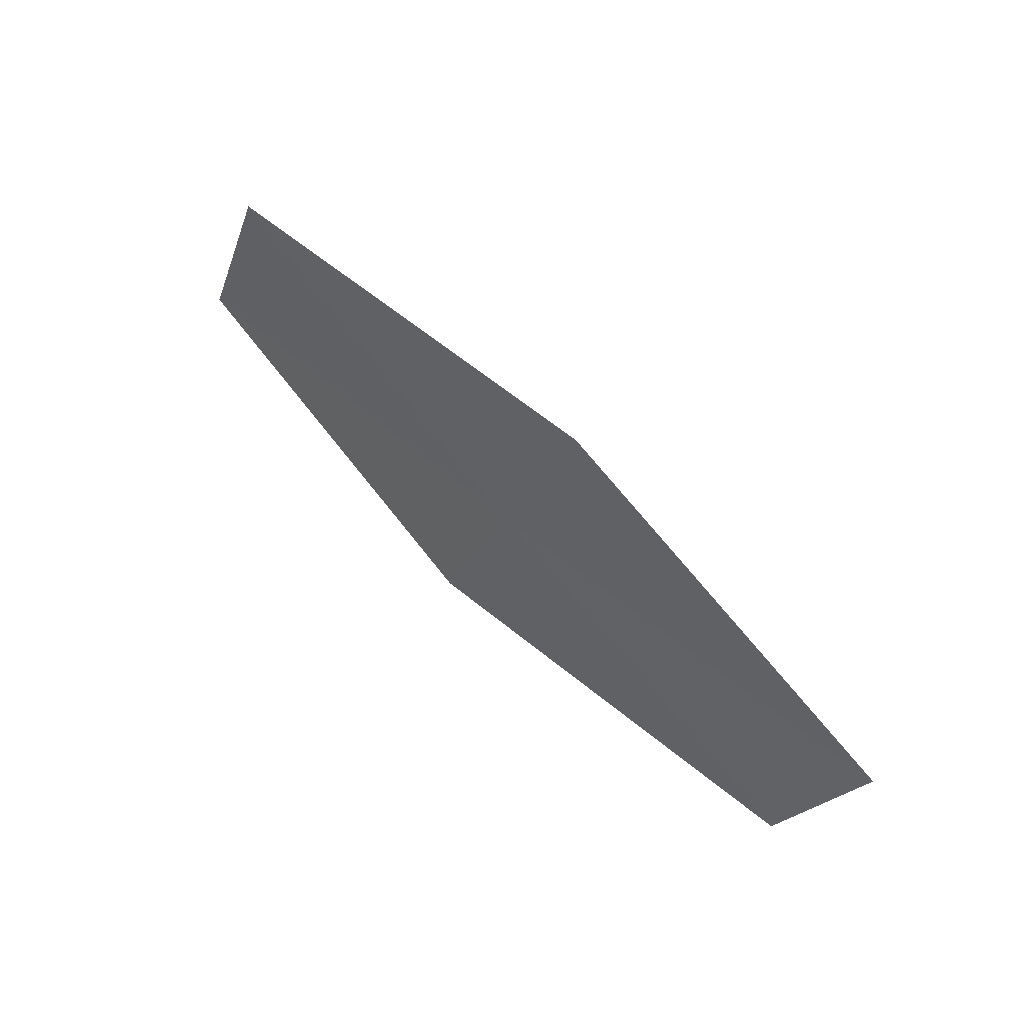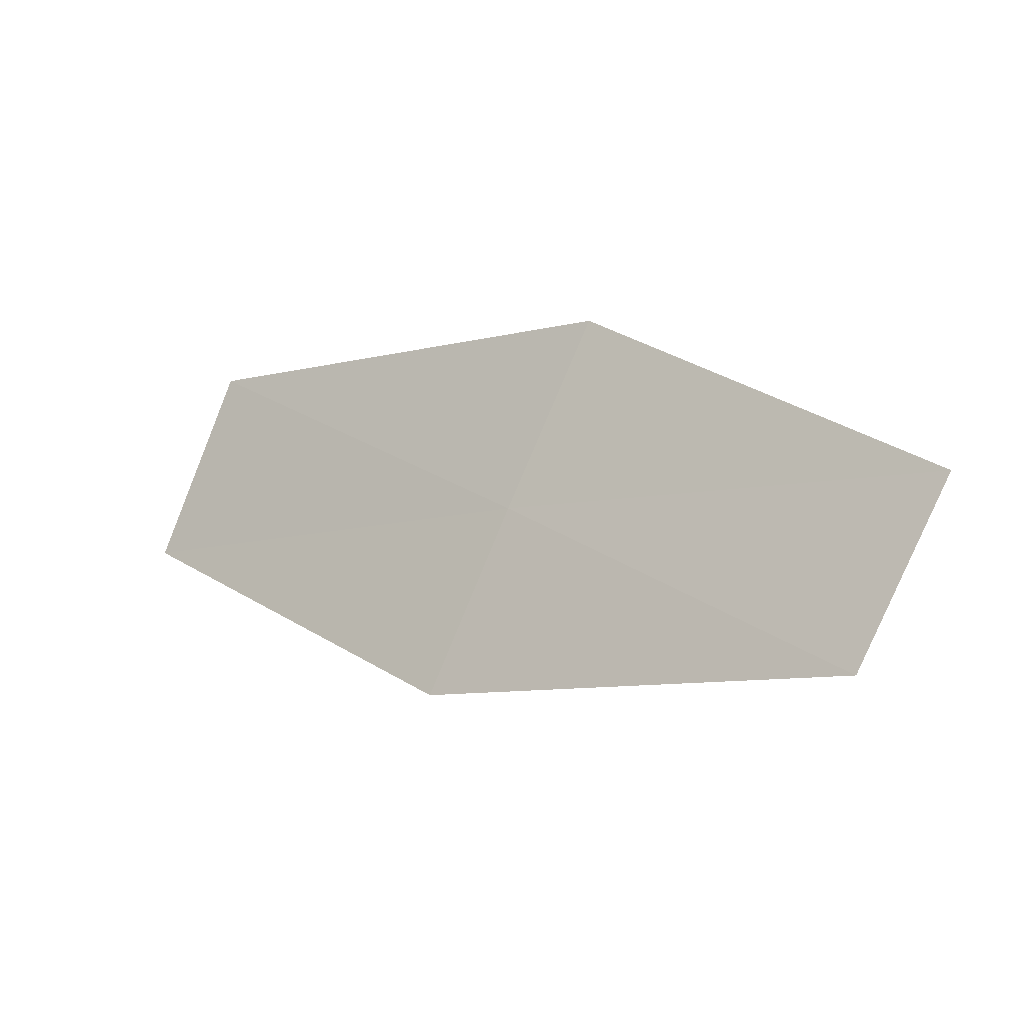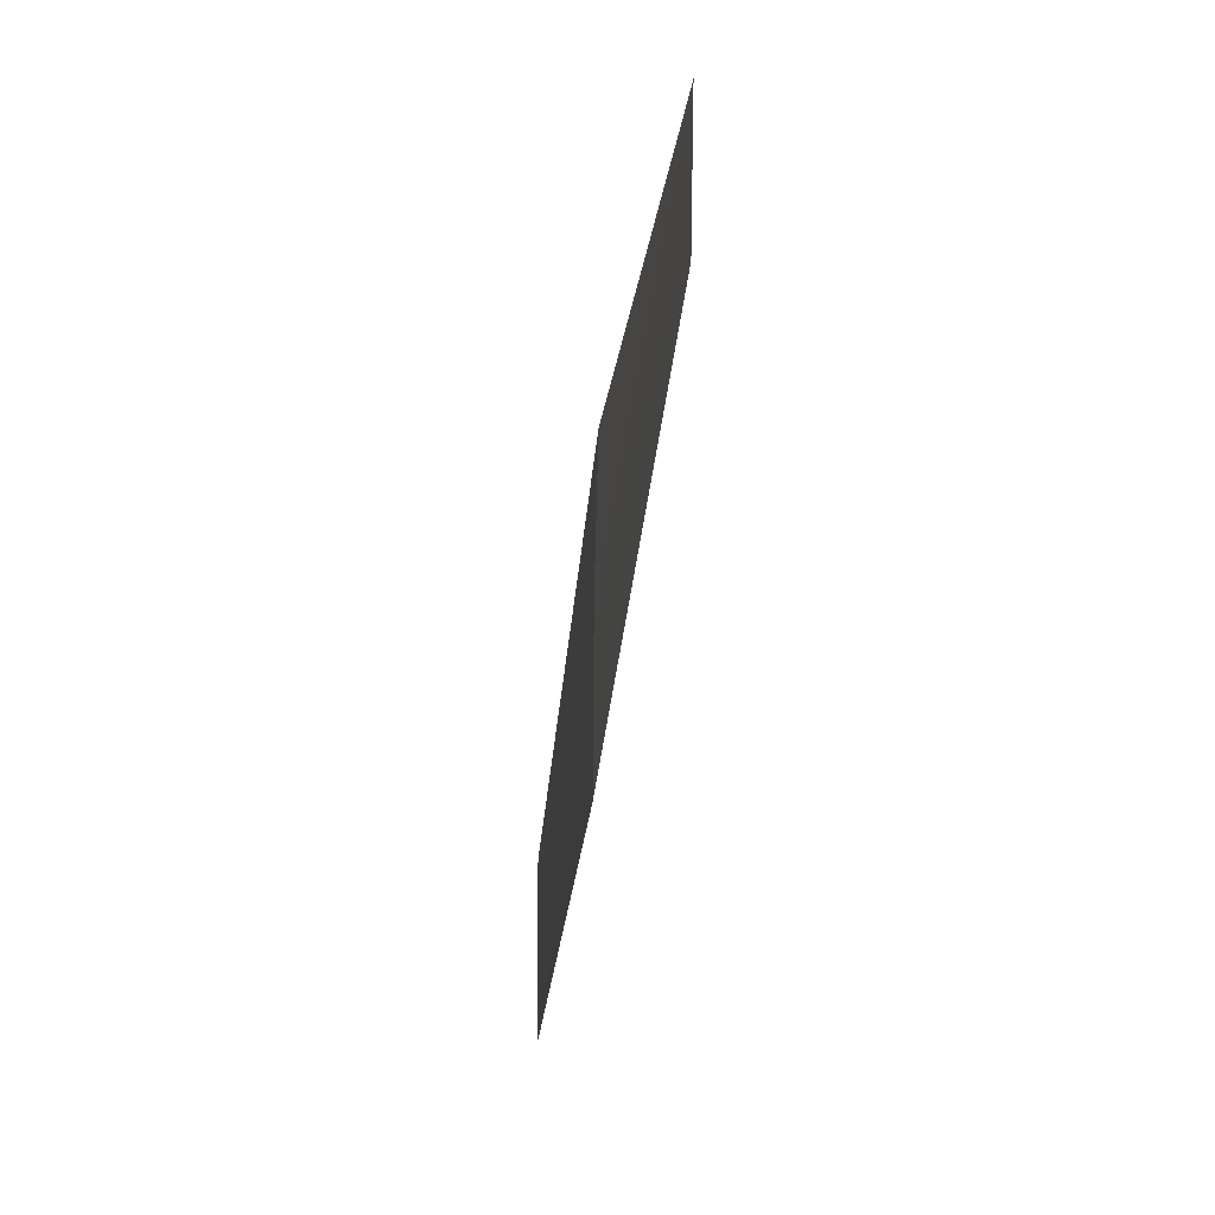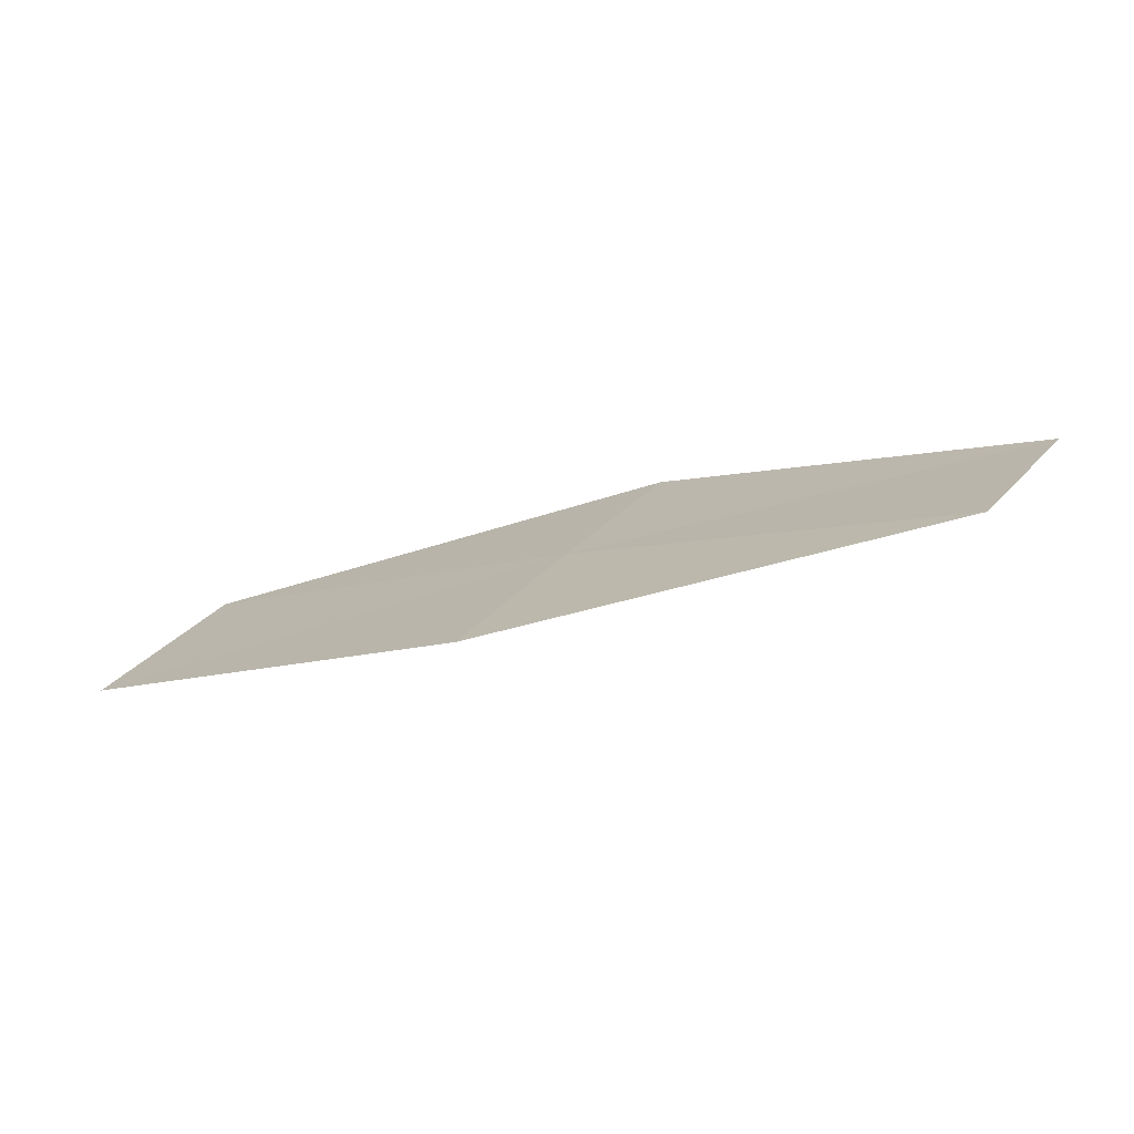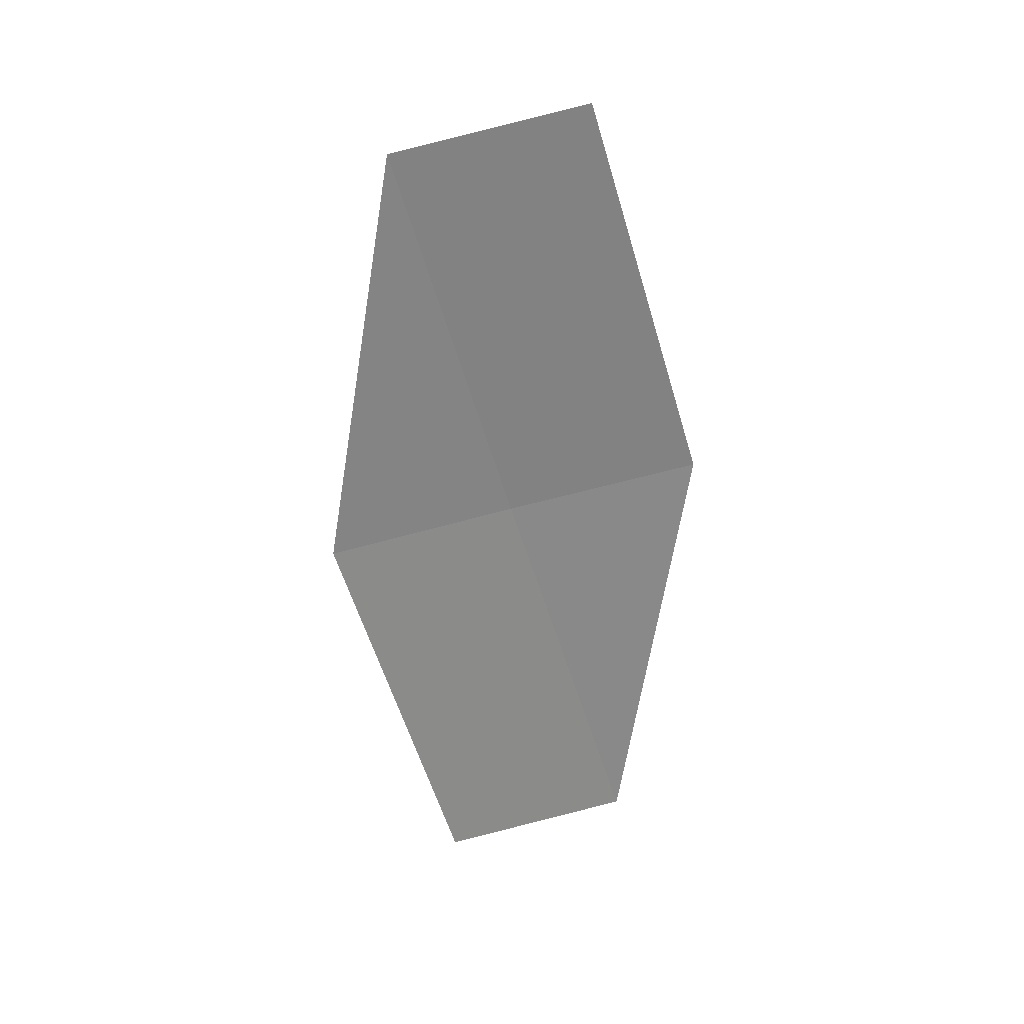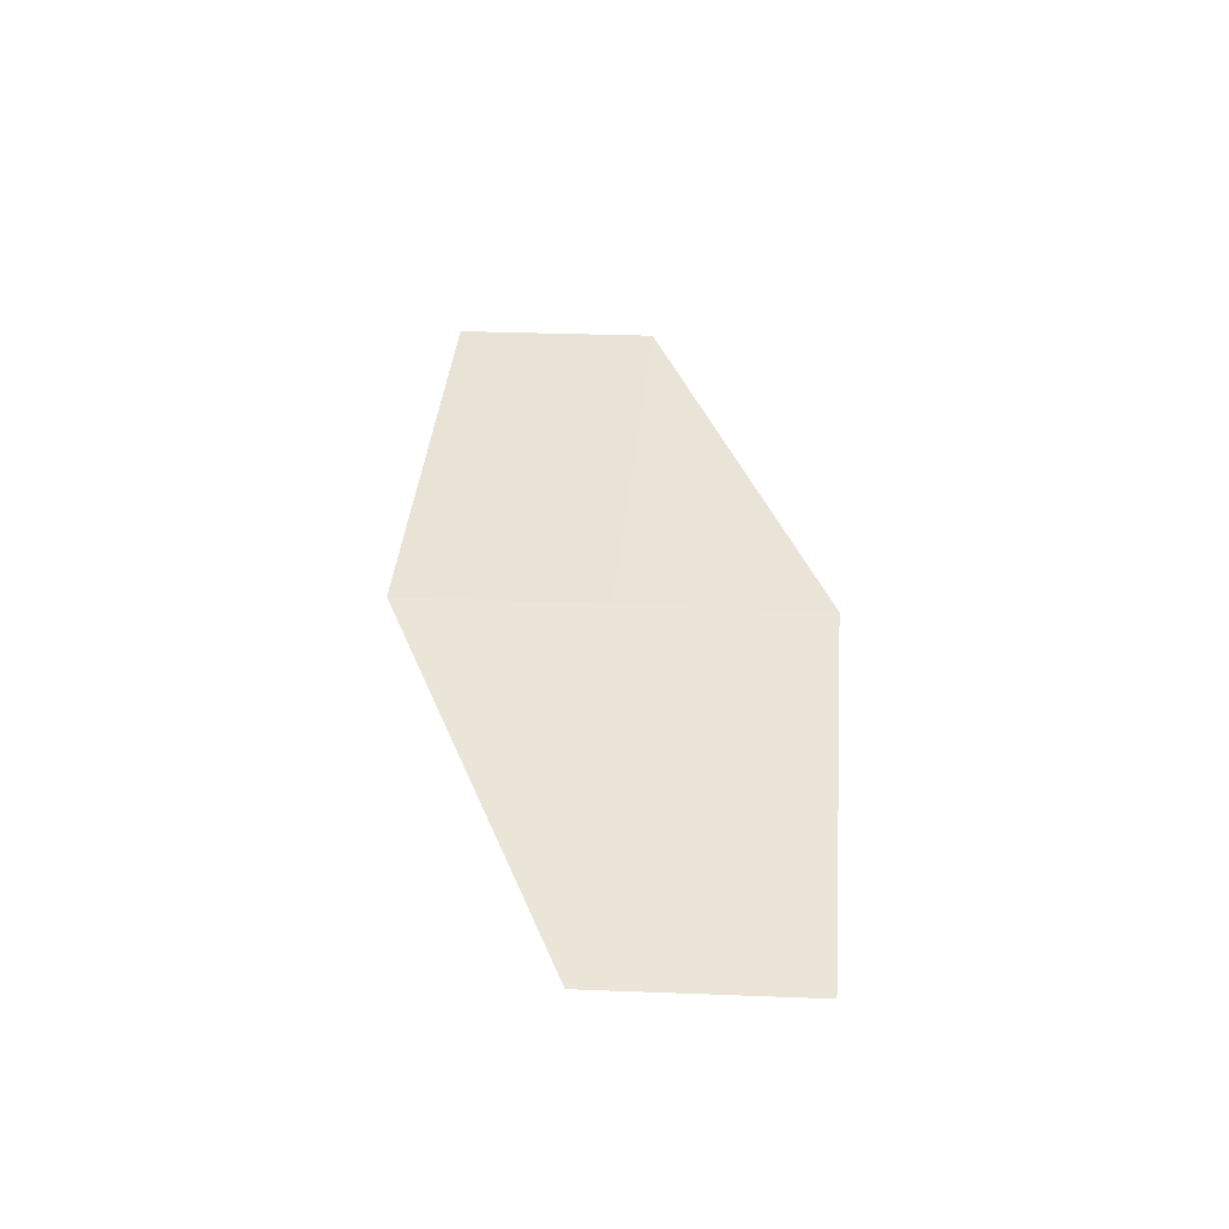
<metadata>
{"format":"obj","ext":"obj","renderer":"f3d","projection":"perspective","resolution":1024,"background":"white","views":[{"elev":44.5,"azim":55.4,"up":"+Y"},{"elev":-18.0,"azim":41.8,"up":"+Y"},{"elev":-68.7,"azim":93.3,"up":"+Y"},{"elev":-78.8,"azim":27.4,"up":"+Y"},{"elev":-50.4,"azim":-103.3,"up":"+Z"},{"elev":56.7,"azim":-115.7,"up":"+Z"}]}
</metadata>
<code>
v 21.51 -29.13 17.11
v 21.99 -28.27 17.06
v 19.82 -28.13 17.48
v 19.35 -29.01 17.49
v 21.03 -29.99 17.14
v 23.62 -29.3 16.61
v 23.13 -30.13 16.67
f 1 2 3
f 1 3 4
f 1 4 5
f 1 6 2
f 1 7 6
f 1 5 7

</code>
